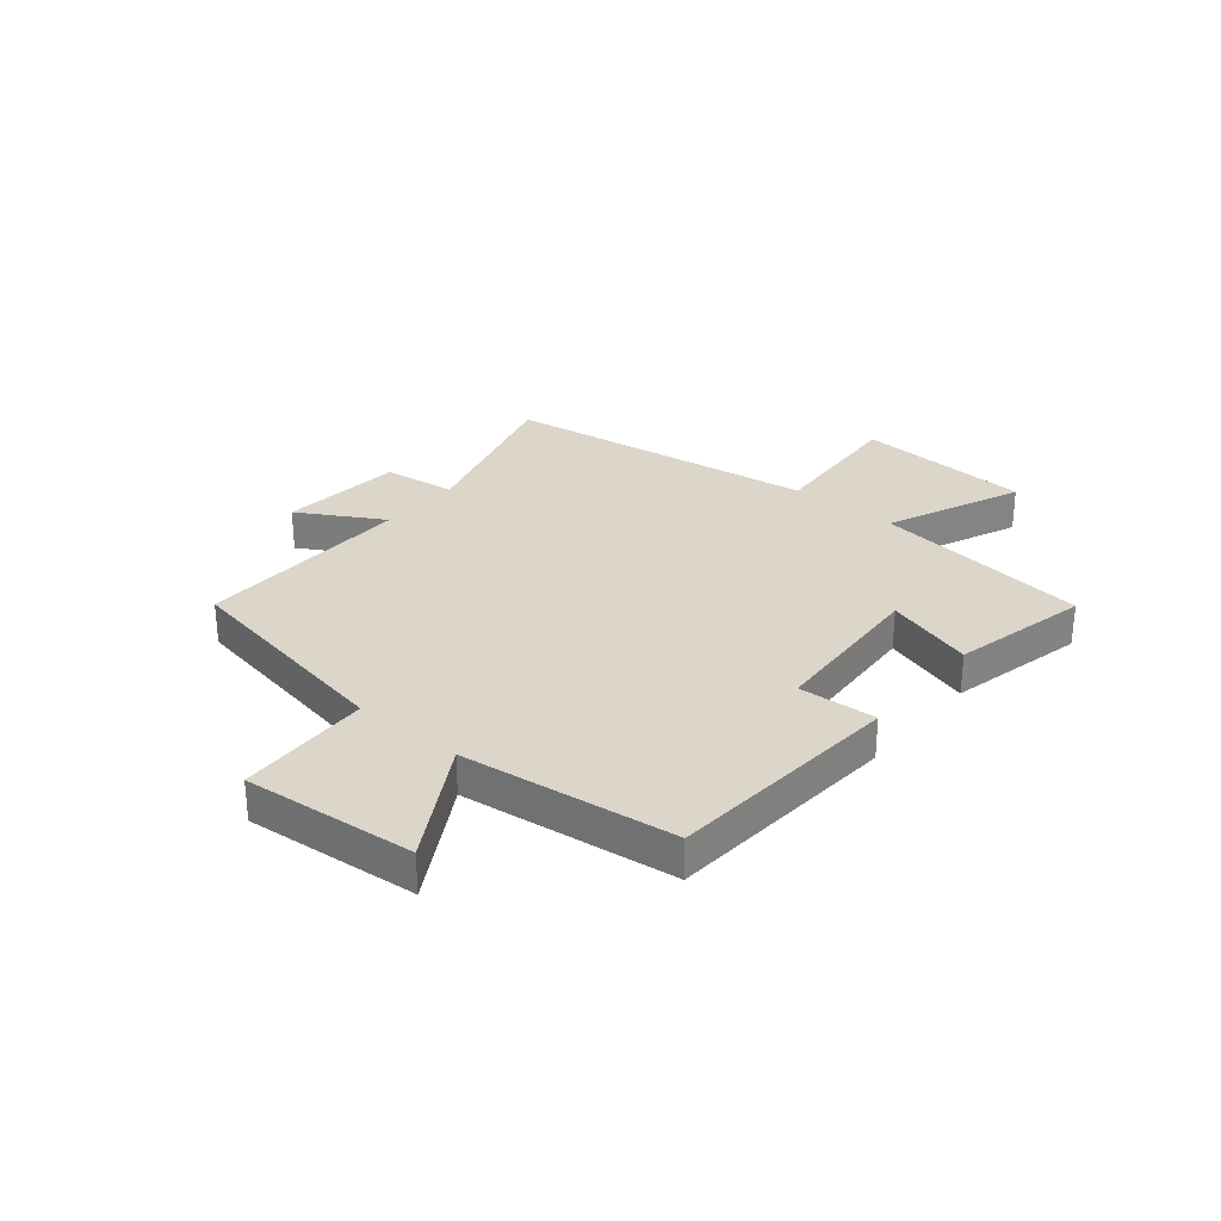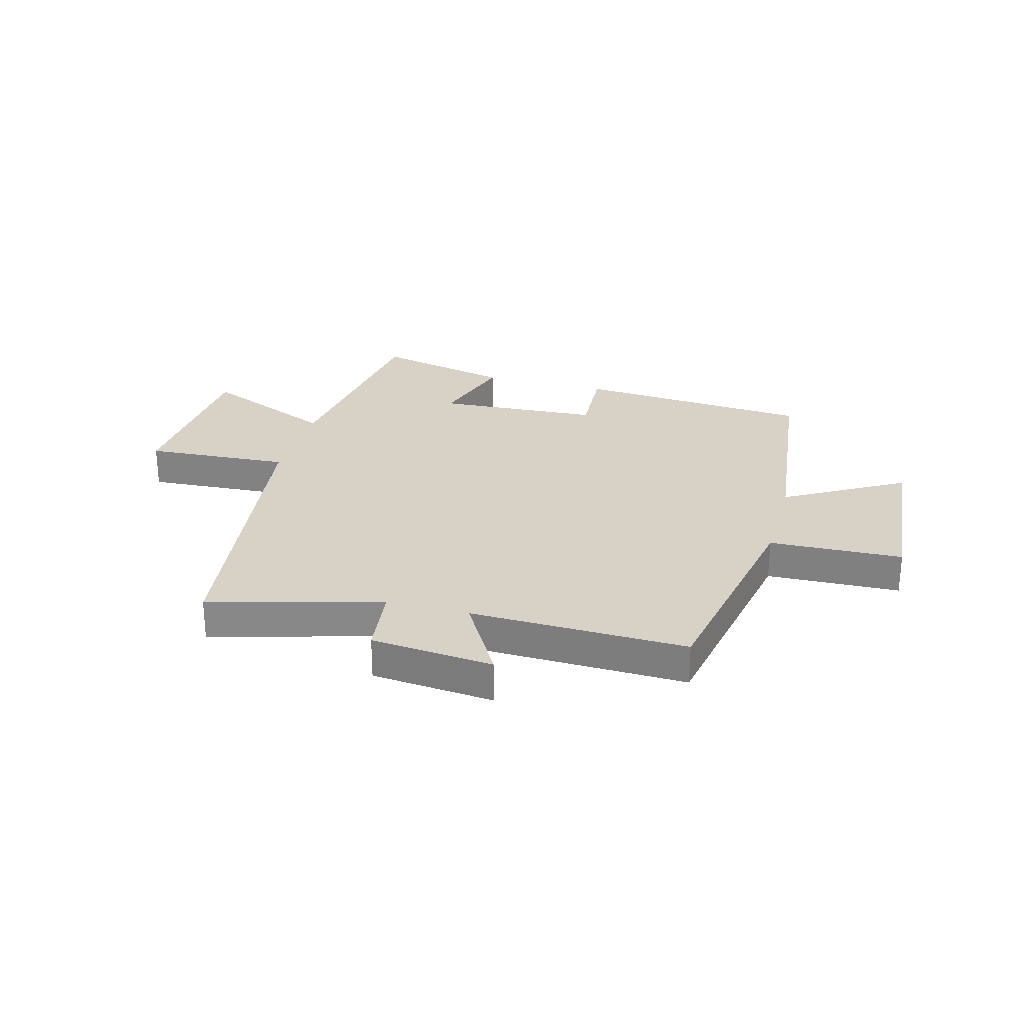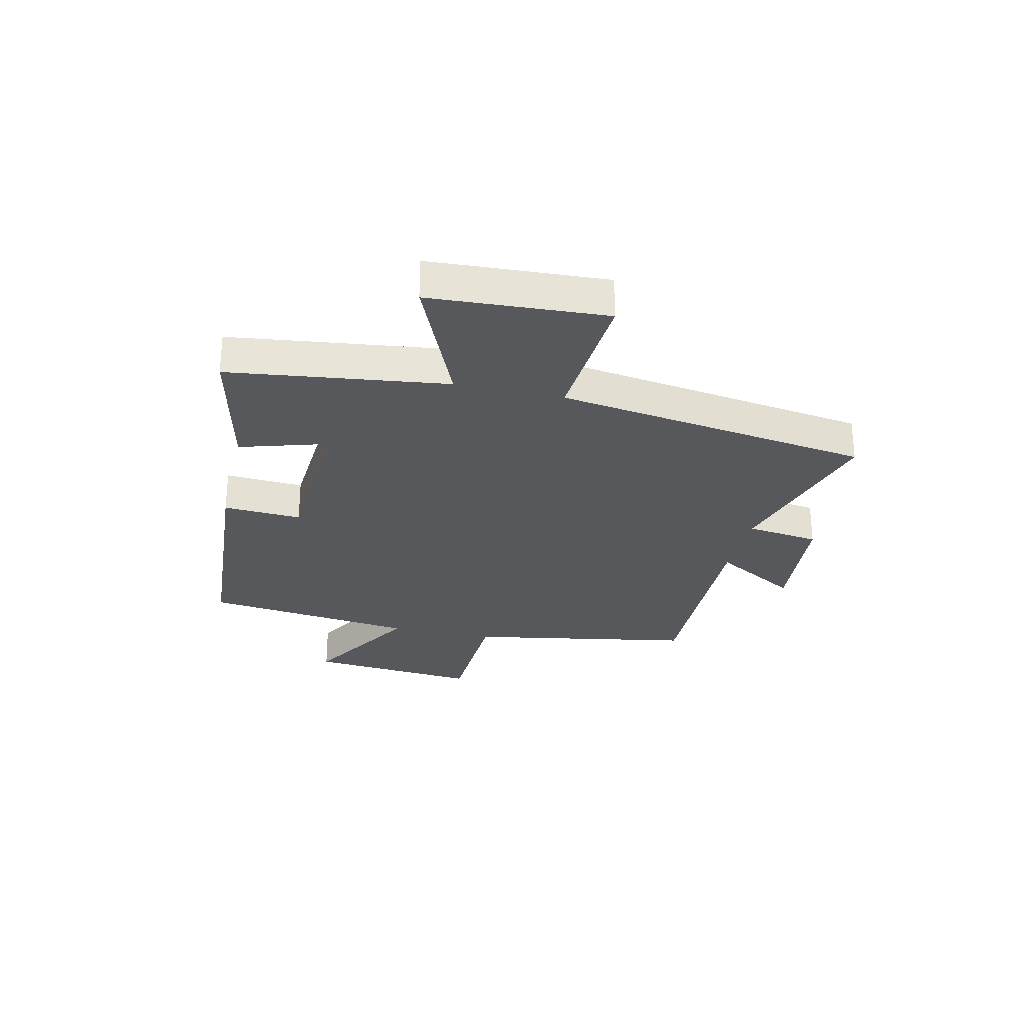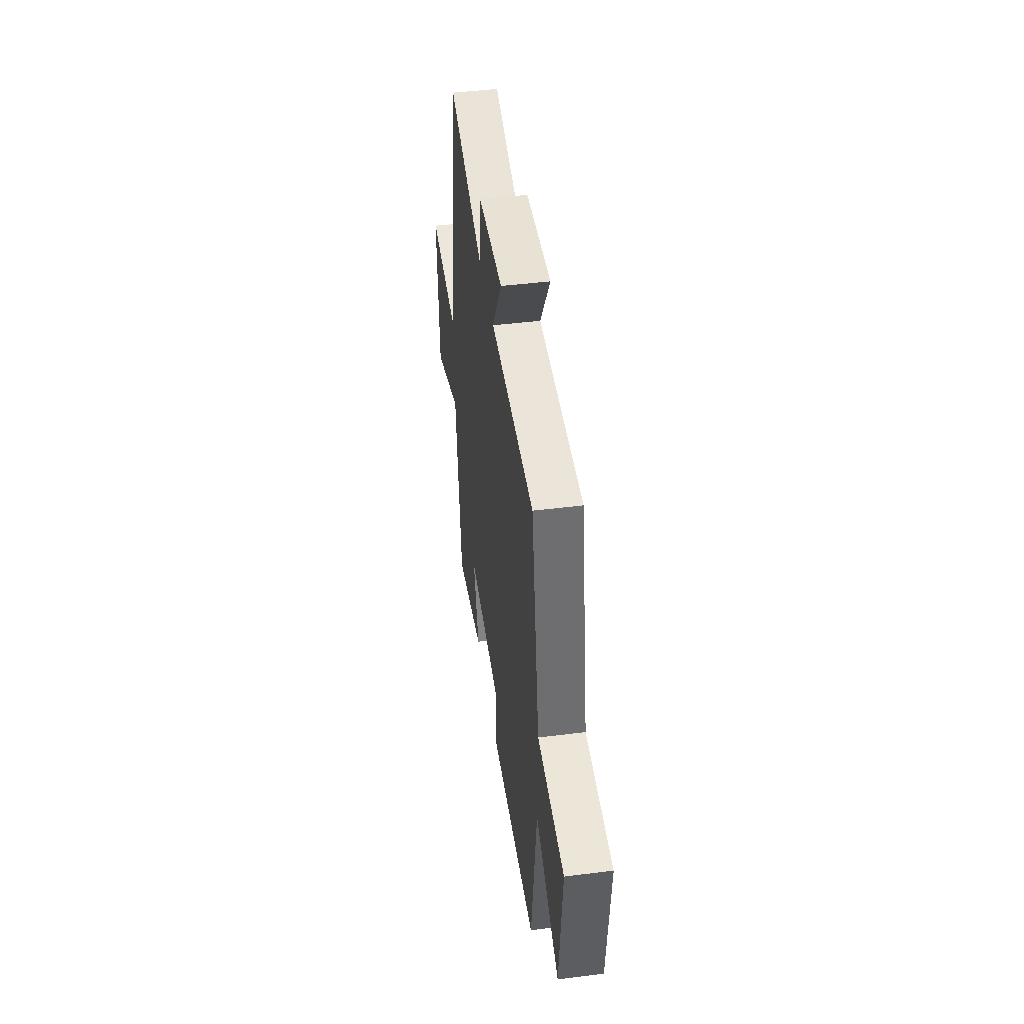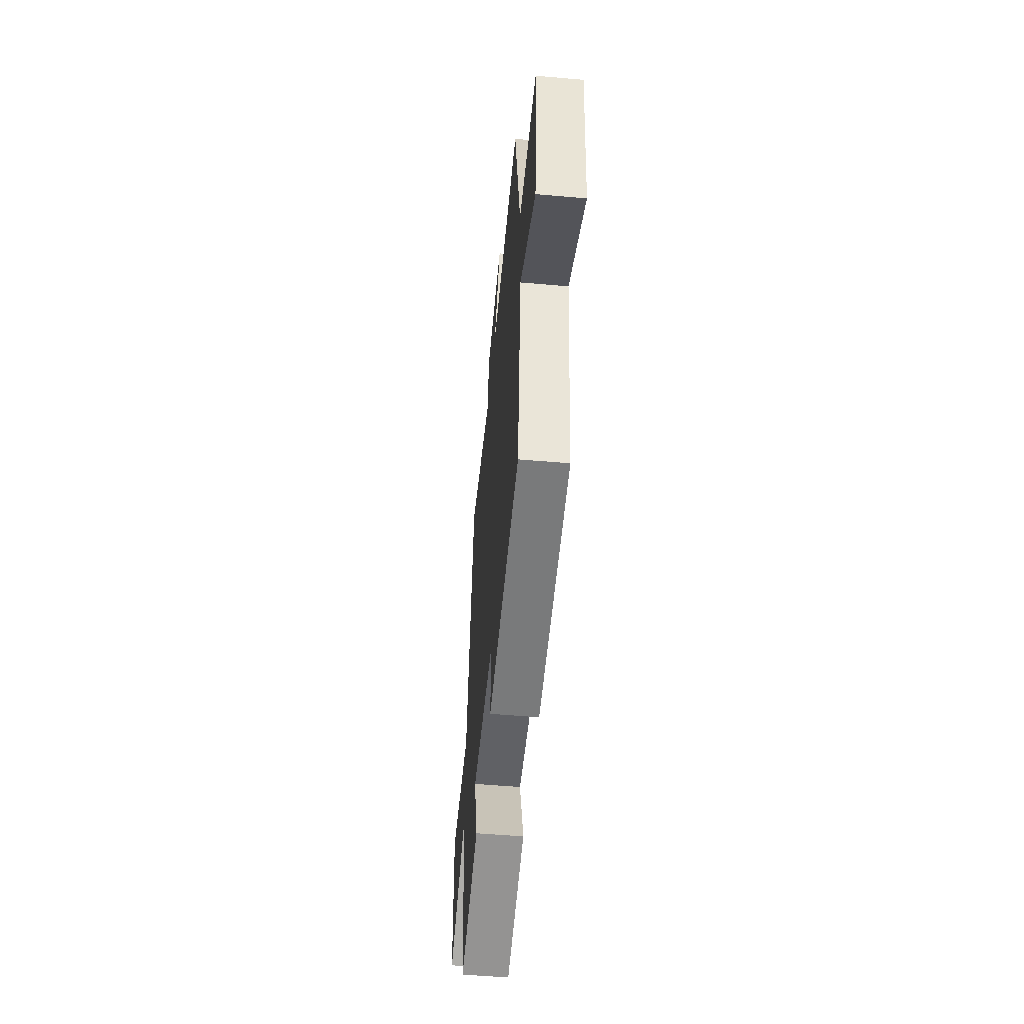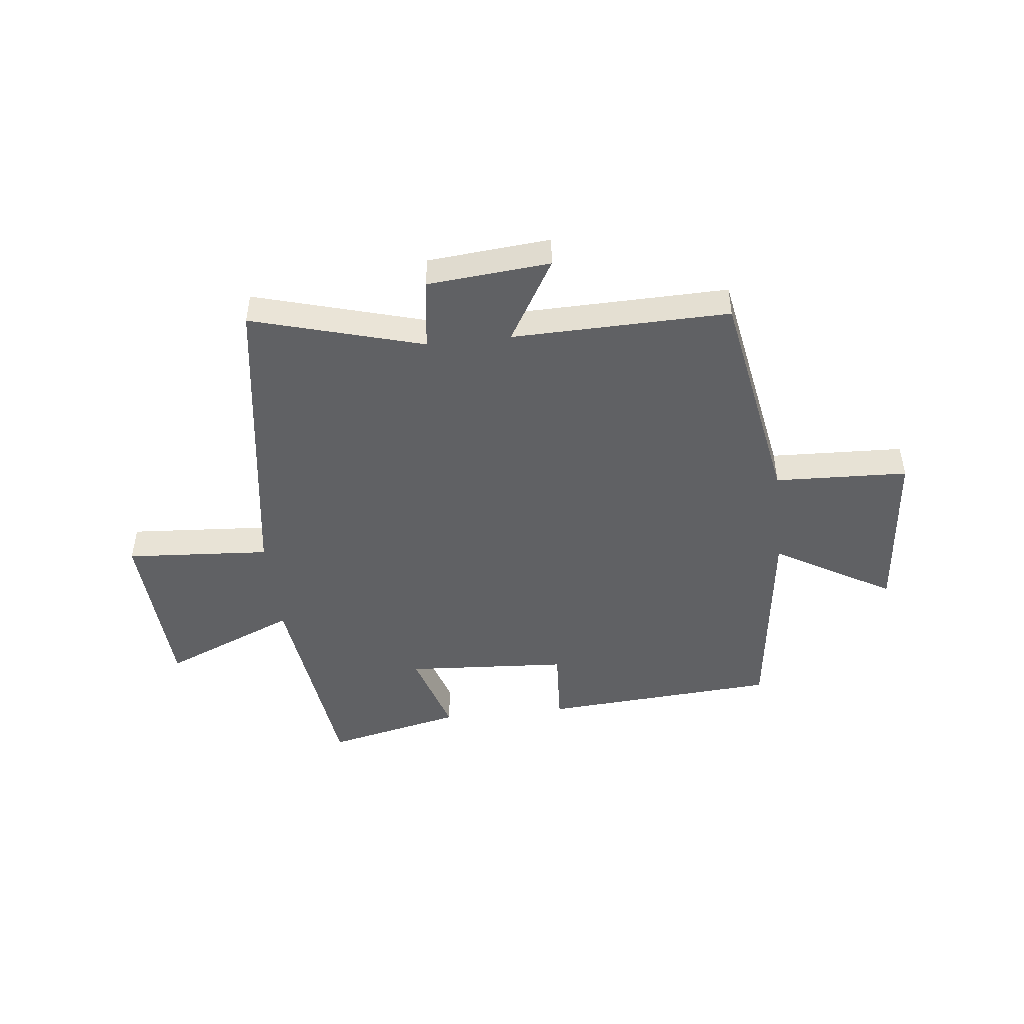
<metadata>
{"format":"obj","ext":"obj","renderer":"f3d","projection":"perspective","resolution":1024,"background":"white","views":[{"elev":29.7,"azim":129.7,"up":"+Y"},{"elev":27.2,"azim":15.4,"up":"+Y"},{"elev":-28.0,"azim":-103.0,"up":"+Y"},{"elev":46.4,"azim":81.8,"up":"+Z"},{"elev":-53.8,"azim":84.7,"up":"+Z"},{"elev":-46.9,"azim":6.3,"up":"+Y"}]}
</metadata>
<code>
v 0.453 0.07 -0.469
v 0.031 0.07 -0.5
v 0.039 0.07 -0.36
v -0.253 0.07 -0.342
v -0.205 0.07 -0.5
v -0.45 0.07 -0.556
v -0.5 0.07 -0.168
v -0.741 0.07 -0.271
v -0.759 0.07 0.043
v -0.5 0.07 0.026
v -0.419 0.07 0.587
v -0.112 0.07 0.5
v -0.095 0.07 0.63
v 0.125 0.07 0.65
v 0.038 0.07 0.5
v 0.427 0.07 0.509
v 0.5 0.07 0.106
v 0.739 0.07 0.097
v 0.711 0.07 -0.211
v 0.5 0.07 -0.088
v 0.453 0 -0.469
v 0.031 0 -0.5
v 0.039 0 -0.36
v -0.253 0 -0.342
v -0.205 0 -0.5
v -0.45 0 -0.556
v -0.5 0 -0.168
v -0.741 0 -0.271
v -0.759 0 0.043
v -0.5 0 0.026
v -0.419 0 0.587
v -0.112 0 0.5
v -0.095 0 0.63
v 0.125 0 0.65
v 0.038 0 0.5
v 0.427 0 0.509
v 0.5 0 0.106
v 0.739 0 0.097
v 0.711 0 -0.211
v 0.5 0 -0.088
f 17 18 19 20
f 17 20 1
f 16 17 1
f 15 16 1
f 12 13 14 15
f 12 15 1
f 10 11 12 1
f 7 8 9 10
f 6 7 10
f 5 6 10
f 4 5 10
f 3 4 10
f 3 10 1
f 1 2 3
f 40 39 38 37
f 21 40 37
f 21 37 36
f 21 36 35
f 35 34 33 32
f 21 35 32
f 21 32 31 30
f 30 29 28 27
f 30 27 26
f 30 26 25
f 30 25 24
f 30 24 23
f 21 30 23
f 23 22 21
f 1 21 22 2
f 2 22 23 3
f 3 23 24 4
f 4 24 25 5
f 5 25 26 6
f 6 26 27 7
f 7 27 28 8
f 8 28 29 9
f 9 29 30 10
f 10 30 31 11
f 11 31 32 12
f 12 32 33 13
f 13 33 34 14
f 14 34 35 15
f 15 35 36 16
f 16 36 37 17
f 17 37 38 18
f 18 38 39 19
f 19 39 40 20
f 20 40 21 1

</code>
